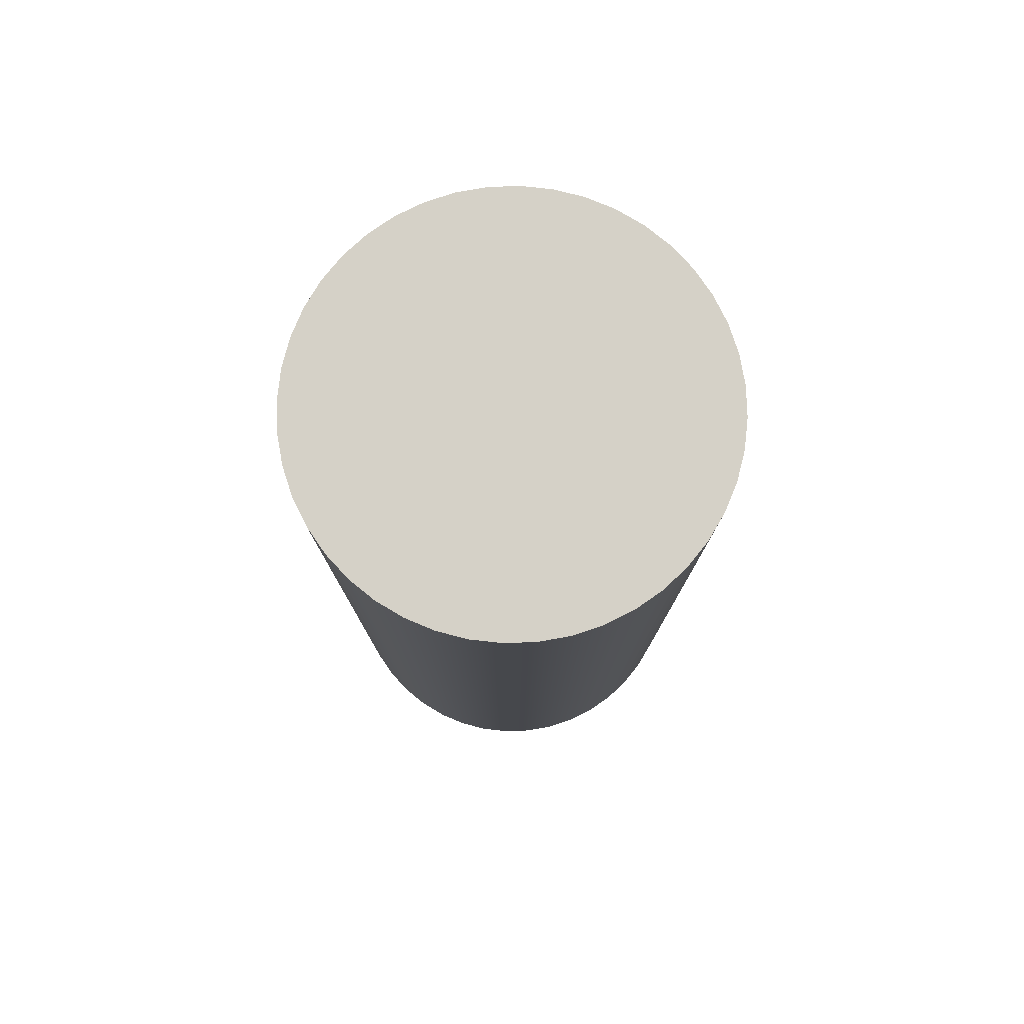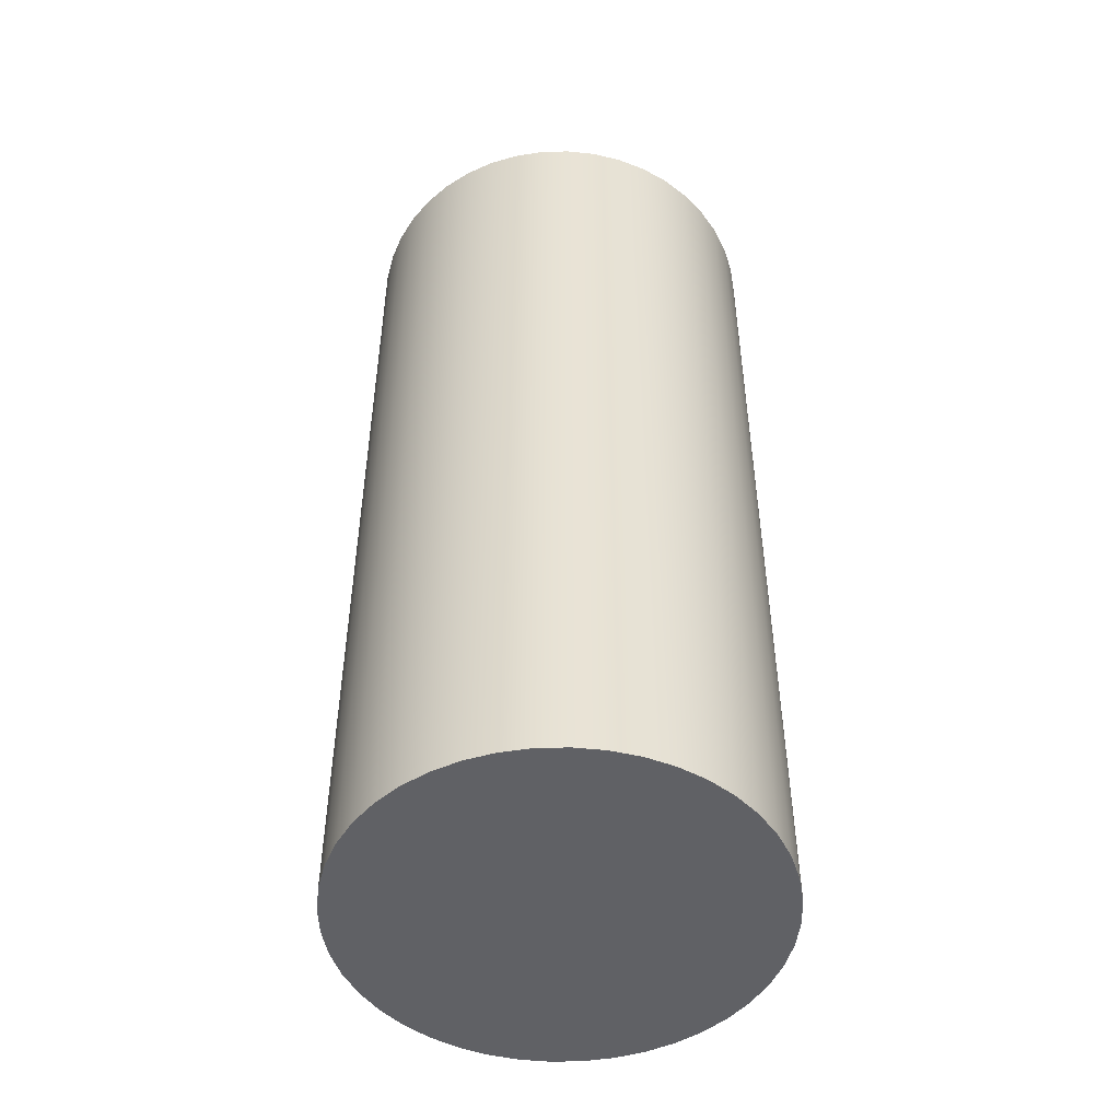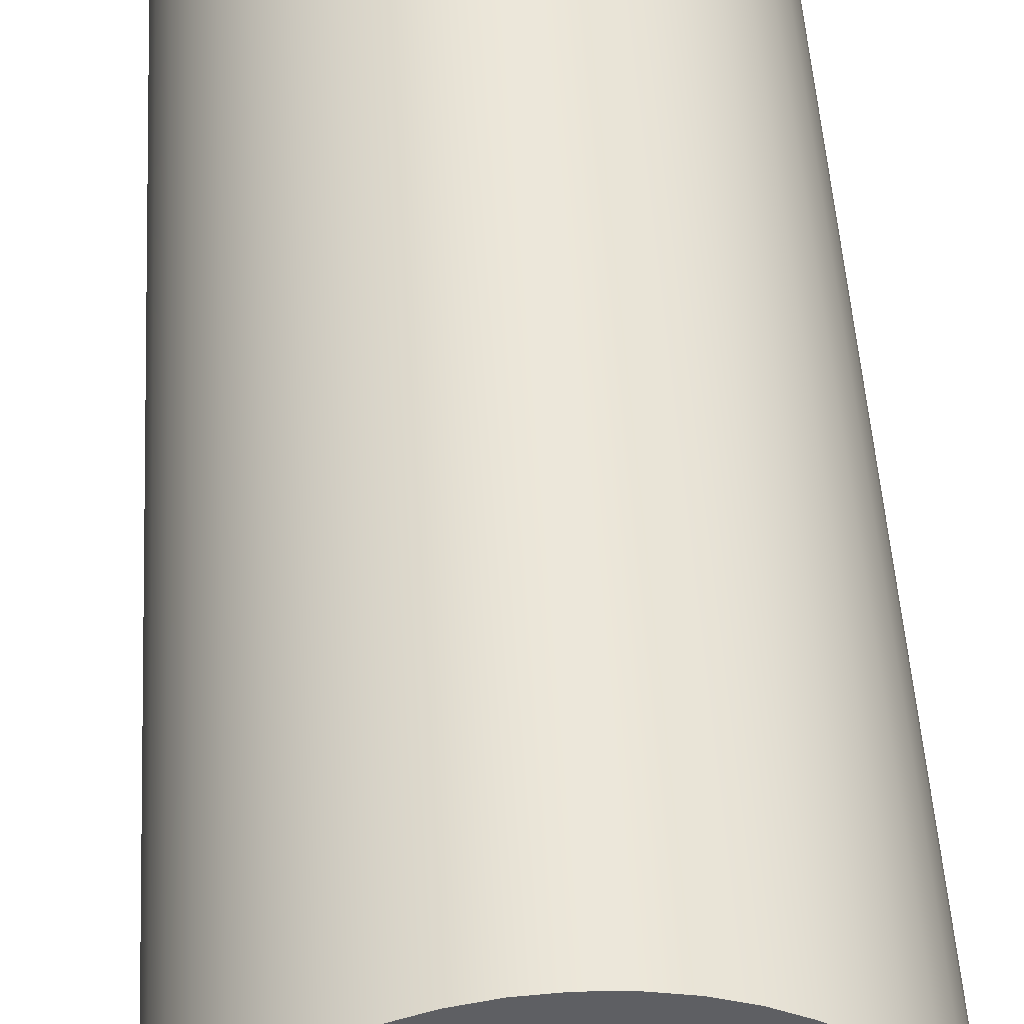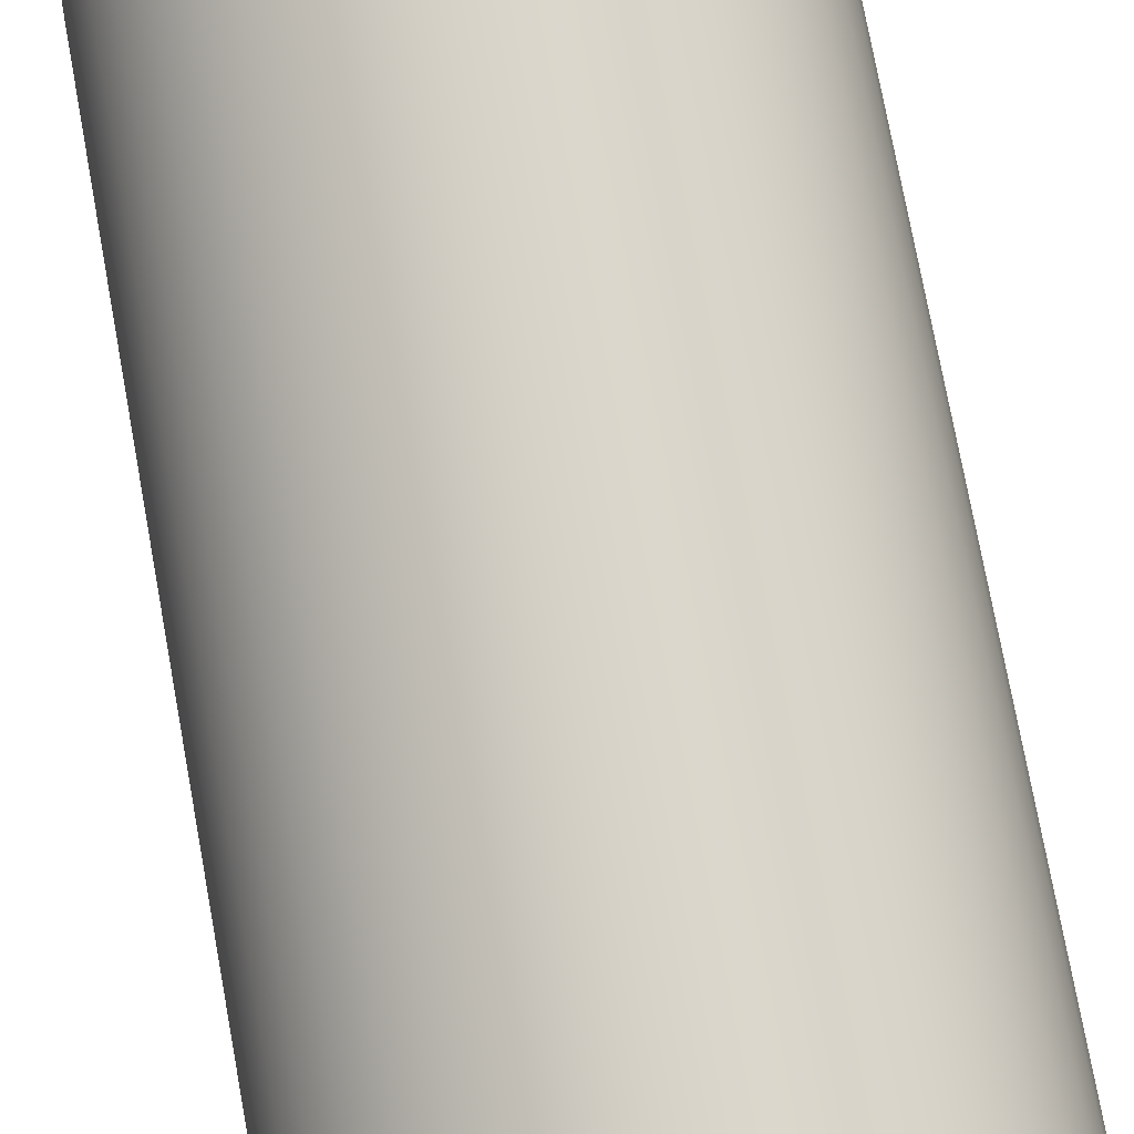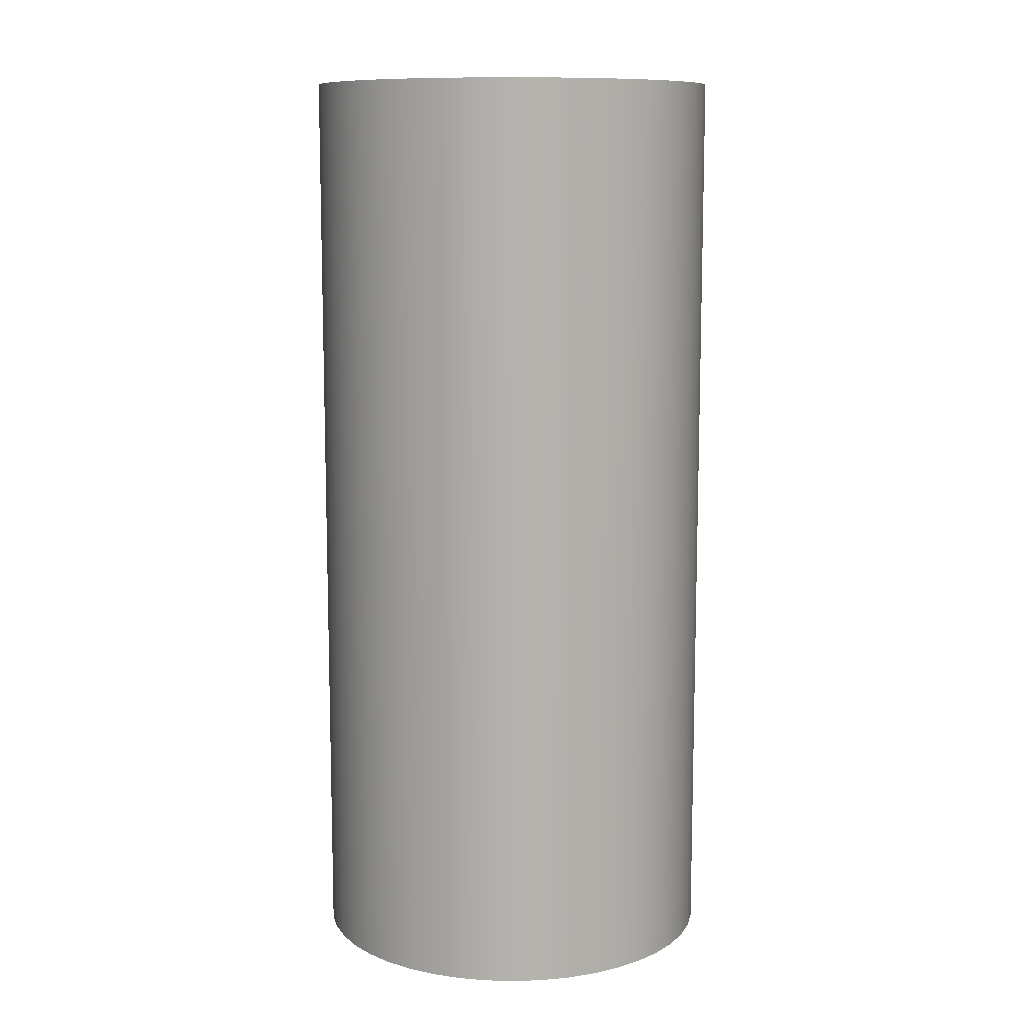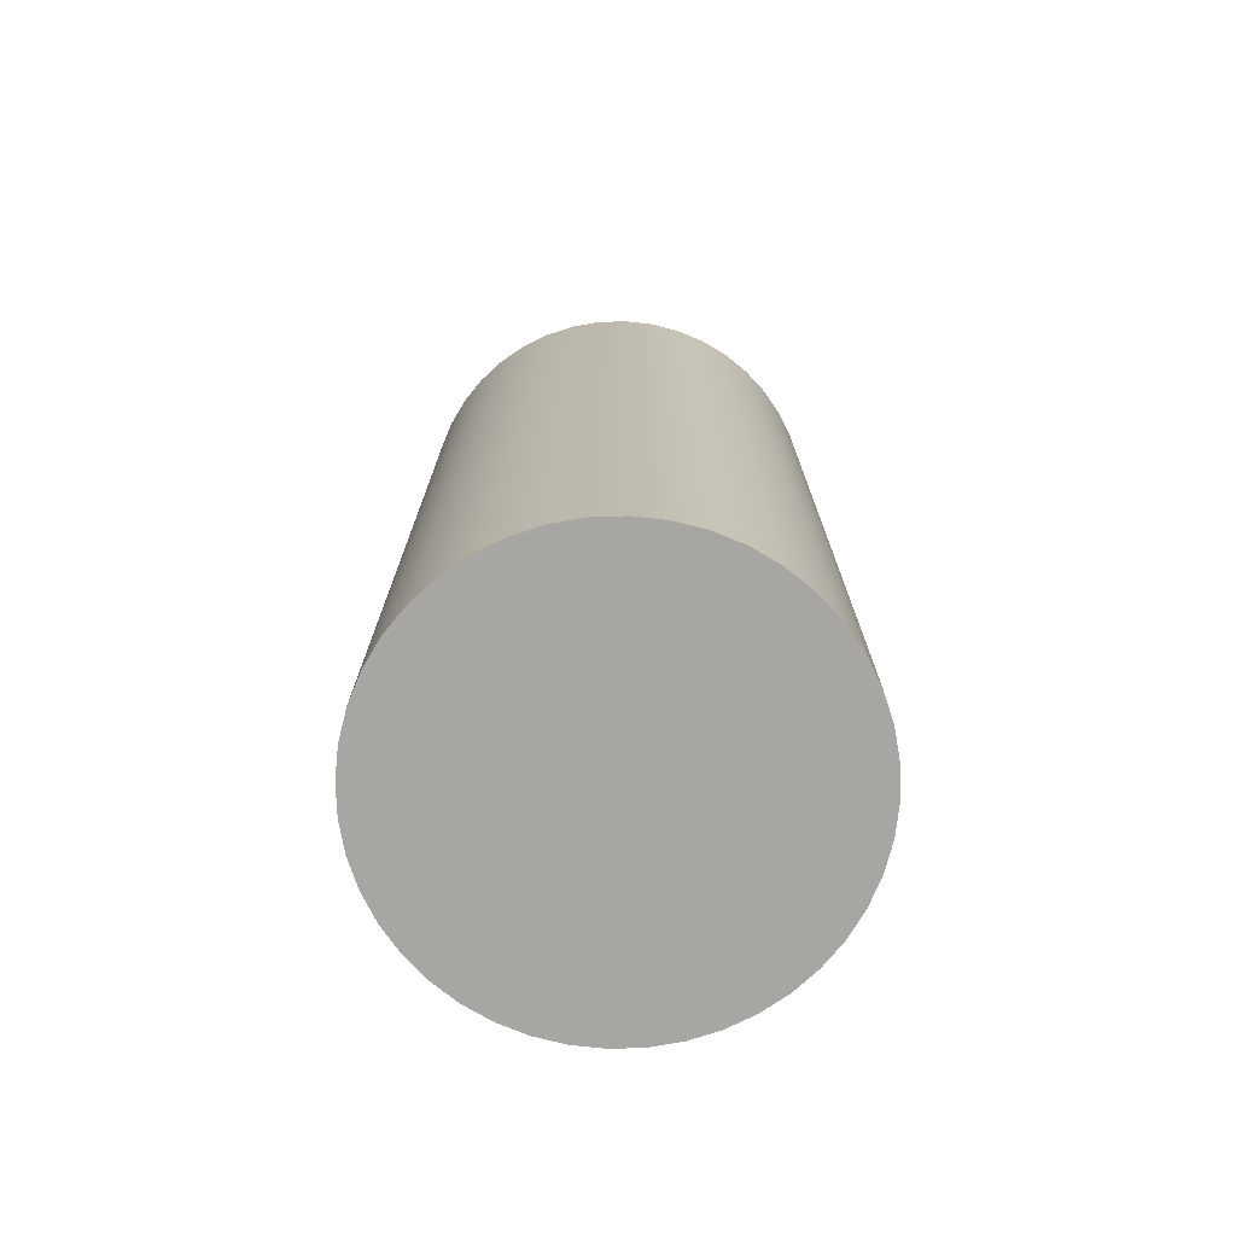
<metadata>
{"format":"obj","ext":"obj","renderer":"f3d","projection":"perspective","resolution":1024,"background":"white","views":[{"elev":78.8,"azim":59.4,"up":"+Y"},{"elev":-49.2,"azim":136.7,"up":"+Y"},{"elev":48.6,"azim":-3.3,"up":"+Z"},{"elev":75.4,"azim":169.6,"up":"+Z"},{"elev":10.4,"azim":-41.4,"up":"+Y"},{"elev":-74.2,"azim":-34.9,"up":"+Y"}]}
</metadata>
<code>
v -0.4 1.8 4.899e-17
v -0.3959 1.8 -0.05693
v -0.3838 1.8 -0.1127
v -0.3639 1.8 -0.1662
v -0.3365 1.8 -0.2163
v -0.3023 1.8 -0.2619
v -0.2619 1.8 -0.3023
v -0.2163 1.8 -0.3365
v -0.1662 1.8 -0.3639
v -0.1127 1.8 -0.3838
v -0.05693 1.8 -0.3959
v 2.449e-17 1.8 -0.4
v 0.05693 1.8 -0.3959
v 0.1127 1.8 -0.3838
v 0.1662 1.8 -0.3639
v 0.2163 1.8 -0.3365
v 0.2619 1.8 -0.3023
v 0.3023 1.8 -0.2619
v 0.3365 1.8 -0.2163
v 0.3639 1.8 -0.1662
v 0.3838 1.8 -0.1127
v 0.3959 1.8 -0.05693
v 0.4 1.8 0
v 0.3959 1.8 0.05693
v 0.3838 1.8 0.1127
v 0.3639 1.8 0.1662
v 0.3365 1.8 0.2163
v 0.3023 1.8 0.2619
v 0.2619 1.8 0.3023
v 0.2163 1.8 0.3365
v 0.1662 1.8 0.3639
v 0.1127 1.8 0.3838
v 0.05693 1.8 0.3959
v 2.449e-17 1.8 0.4
v -0.05693 1.8 0.3959
v -0.1127 1.8 0.3838
v -0.1662 1.8 0.3639
v -0.2163 1.8 0.3365
v -0.2619 1.8 0.3023
v -0.3023 1.8 0.2619
v -0.3365 1.8 0.2163
v -0.3639 1.8 0.1662
v -0.3838 1.8 0.1127
v -0.3959 1.8 0.05693
v -0.4 0 4.899e-17
v -0.3959 0 0.05693
v -0.3838 0 0.1127
v -0.3639 0 0.1662
v -0.3365 0 0.2163
v -0.3023 0 0.2619
v -0.2619 0 0.3023
v -0.2163 0 0.3365
v -0.1662 0 0.3639
v -0.1127 0 0.3838
v -0.05693 0 0.3959
v 2.449e-17 0 0.4
v 0.05693 0 0.3959
v 0.1127 0 0.3838
v 0.1662 0 0.3639
v 0.2163 0 0.3365
v 0.2619 0 0.3023
v 0.3023 0 0.2619
v 0.3365 0 0.2163
v 0.3639 0 0.1662
v 0.3838 0 0.1127
v 0.3959 0 0.05693
v 0.4 0 0
v 0.3959 0 -0.05693
v 0.3838 0 -0.1127
v 0.3639 0 -0.1662
v 0.3365 0 -0.2163
v 0.3023 0 -0.2619
v 0.2619 0 -0.3023
v 0.2163 0 -0.3365
v 0.1662 0 -0.3639
v 0.1127 0 -0.3838
v 0.05693 0 -0.3959
v 2.449e-17 0 -0.4
v -0.05693 0 -0.3959
v -0.1127 0 -0.3838
v -0.1662 0 -0.3639
v -0.2163 0 -0.3365
v -0.2619 0 -0.3023
v -0.3023 0 -0.2619
v -0.3365 0 -0.2163
v -0.3639 0 -0.1662
v -0.3838 0 -0.1127
v -0.3959 0 -0.05693
v -0.4 0 4.899e-17
v -0.4 1.8 4.899e-17
v -0.4 1.8 4.899e-17
v -0.3959 1.8 0.05693
v -0.3838 1.8 0.1127
v -0.3639 1.8 0.1662
v -0.3365 1.8 0.2163
v -0.3023 1.8 0.2619
v -0.2619 1.8 0.3023
v -0.2163 1.8 0.3365
v -0.1662 1.8 0.3639
v -0.1127 1.8 0.3838
v -0.05693 1.8 0.3959
v 2.449e-17 1.8 0.4
v 0.05693 1.8 0.3959
v 0.1127 1.8 0.3838
v 0.1662 1.8 0.3639
v 0.2163 1.8 0.3365
v 0.2619 1.8 0.3023
v 0.3023 1.8 0.2619
v 0.3365 1.8 0.2163
v 0.3639 1.8 0.1662
v 0.3838 1.8 0.1127
v 0.3959 1.8 0.05693
v 0.4 1.8 0
v 0.3959 1.8 -0.05693
v 0.3838 1.8 -0.1127
v 0.3639 1.8 -0.1662
v 0.3365 1.8 -0.2163
v 0.3023 1.8 -0.2619
v 0.2619 1.8 -0.3023
v 0.2163 1.8 -0.3365
v 0.1662 1.8 -0.3639
v 0.1127 1.8 -0.3838
v 0.05693 1.8 -0.3959
v 2.449e-17 1.8 -0.4
v -0.05693 1.8 -0.3959
v -0.1127 1.8 -0.3838
v -0.1662 1.8 -0.3639
v -0.2163 1.8 -0.3365
v -0.2619 1.8 -0.3023
v -0.3023 1.8 -0.2619
v -0.3365 1.8 -0.2163
v -0.3639 1.8 -0.1662
v -0.3838 1.8 -0.1127
v -0.3959 1.8 -0.05693
v -0.4 0 4.899e-17
v -0.3959 0 -0.05693
v -0.3838 0 -0.1127
v -0.3639 0 -0.1662
v -0.3365 0 -0.2163
v -0.3023 0 -0.2619
v -0.2619 0 -0.3023
v -0.2163 0 -0.3365
v -0.1662 0 -0.3639
v -0.1127 0 -0.3838
v -0.05693 0 -0.3959
v 2.449e-17 0 -0.4
v 0.05693 0 -0.3959
v 0.1127 0 -0.3838
v 0.1662 0 -0.3639
v 0.2163 0 -0.3365
v 0.2619 0 -0.3023
v 0.3023 0 -0.2619
v 0.3365 0 -0.2163
v 0.3639 0 -0.1662
v 0.3838 0 -0.1127
v 0.3959 0 -0.05693
v 0.4 0 0
v 0.3959 0 0.05693
v 0.3838 0 0.1127
v 0.3639 0 0.1662
v 0.3365 0 0.2163
v 0.3023 0 0.2619
v 0.2619 0 0.3023
v 0.2163 0 0.3365
v 0.1662 0 0.3639
v 0.1127 0 0.3838
v 0.05693 0 0.3959
v 2.449e-17 0 0.4
v -0.05693 0 0.3959
v -0.1127 0 0.3838
v -0.1662 0 0.3639
v -0.2163 0 0.3365
v -0.2619 0 0.3023
v -0.3023 0 0.2619
v -0.3365 0 0.2163
v -0.3639 0 0.1662
v -0.3838 0 0.1127
v -0.3959 0 0.05693
g b838caba-e326-11ea-b8fa-54bf646e7e1f
f 2 88 1
f 1 88 89
f 90 45 44
f 44 45 46
f 44 46 43
f 43 46 47
f 43 47 42
f 42 47 48
f 42 48 41
f 41 48 49
f 41 49 40
f 40 49 50
f 40 50 39
f 39 50 51
f 39 51 38
f 38 51 52
f 38 52 37
f 37 52 53
f 37 53 36
f 36 53 54
f 36 54 35
f 35 54 55
f 35 55 34
f 34 55 56
f 34 56 33
f 33 56 57
f 33 57 32
f 32 57 58
f 32 58 31
f 31 58 59
f 31 59 30
f 30 59 60
f 30 60 29
f 29 60 61
f 29 61 28
f 28 61 62
f 28 62 27
f 27 62 63
f 27 63 26
f 26 63 64
f 26 64 25
f 25 64 65
f 25 65 24
f 24 65 66
f 24 66 23
f 23 66 67
f 23 67 22
f 22 67 68
f 22 68 21
f 21 68 69
f 21 69 20
f 20 69 70
f 20 70 19
f 19 70 71
f 19 71 18
f 18 71 72
f 18 72 17
f 17 72 73
f 17 73 16
f 16 73 74
f 16 74 15
f 15 74 75
f 15 75 14
f 14 75 76
f 14 76 13
f 13 76 77
f 13 77 12
f 12 77 78
f 12 78 11
f 11 78 79
f 11 79 10
f 10 79 80
f 10 80 9
f 9 80 81
f 9 81 8
f 8 81 82
f 8 82 7
f 7 82 83
f 7 83 6
f 6 83 84
f 6 84 5
f 5 84 85
f 5 85 4
f 4 85 86
f 4 86 3
f 3 86 87
f 3 87 2
f 2 87 88
g b838f1cc-e326-11ea-b9ed-54bf646e7e1f
f 92 112 91
f 91 112 113
f 91 113 134
f 134 113 114
f 134 114 133
f 133 114 115
f 133 115 132
f 132 115 116
f 132 116 131
f 131 116 117
f 131 117 130
f 130 117 118
f 130 118 129
f 129 118 119
f 129 119 128
f 128 119 120
f 128 120 127
f 127 120 121
f 127 121 126
f 126 121 122
f 126 122 125
f 125 122 123
f 125 123 124
f 112 92 111
f 111 92 93
f 111 93 110
f 110 93 94
f 110 94 109
f 109 94 95
f 109 95 108
f 108 95 96
f 108 96 107
f 107 96 97
f 107 97 106
f 106 97 98
f 106 98 105
f 105 98 99
f 105 99 104
f 104 99 100
f 104 100 103
f 103 100 101
f 103 101 102
g b838f1cd-e326-11ea-9a74-54bf646e7e1f
f 136 156 135
f 135 156 157
f 135 157 178
f 178 157 158
f 178 158 177
f 177 158 159
f 177 159 176
f 176 159 160
f 176 160 175
f 175 160 161
f 175 161 174
f 174 161 162
f 174 162 173
f 173 162 163
f 173 163 172
f 172 163 164
f 172 164 171
f 171 164 165
f 171 165 170
f 170 165 166
f 170 166 169
f 169 166 167
f 169 167 168
f 156 136 155
f 155 136 137
f 155 137 154
f 154 137 138
f 154 138 153
f 153 138 139
f 153 139 152
f 152 139 140
f 152 140 151
f 151 140 141
f 151 141 150
f 150 141 142
f 150 142 149
f 149 142 143
f 149 143 148
f 148 143 144
f 148 144 147
f 147 144 145
f 147 145 146

</code>
